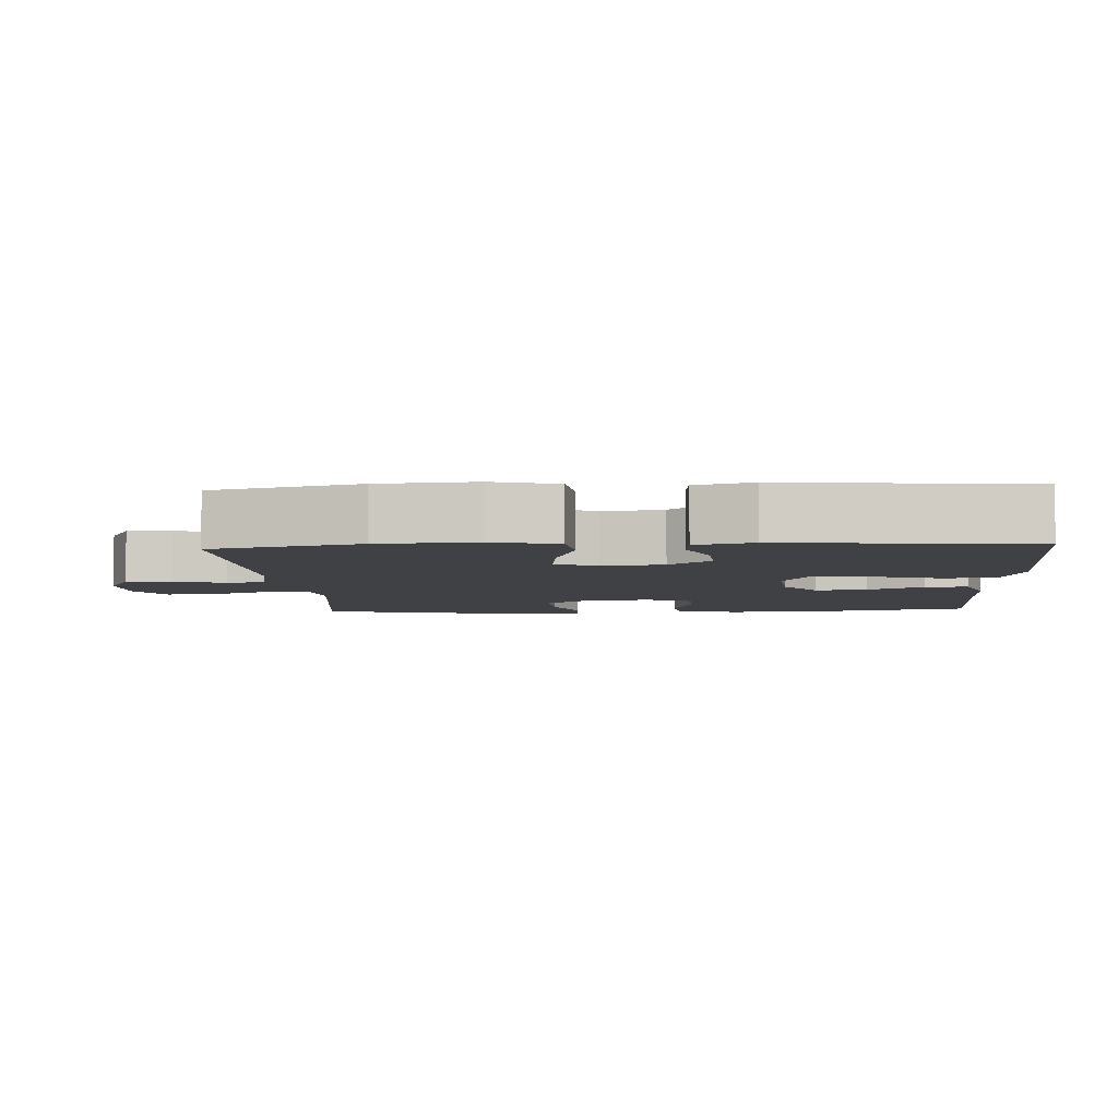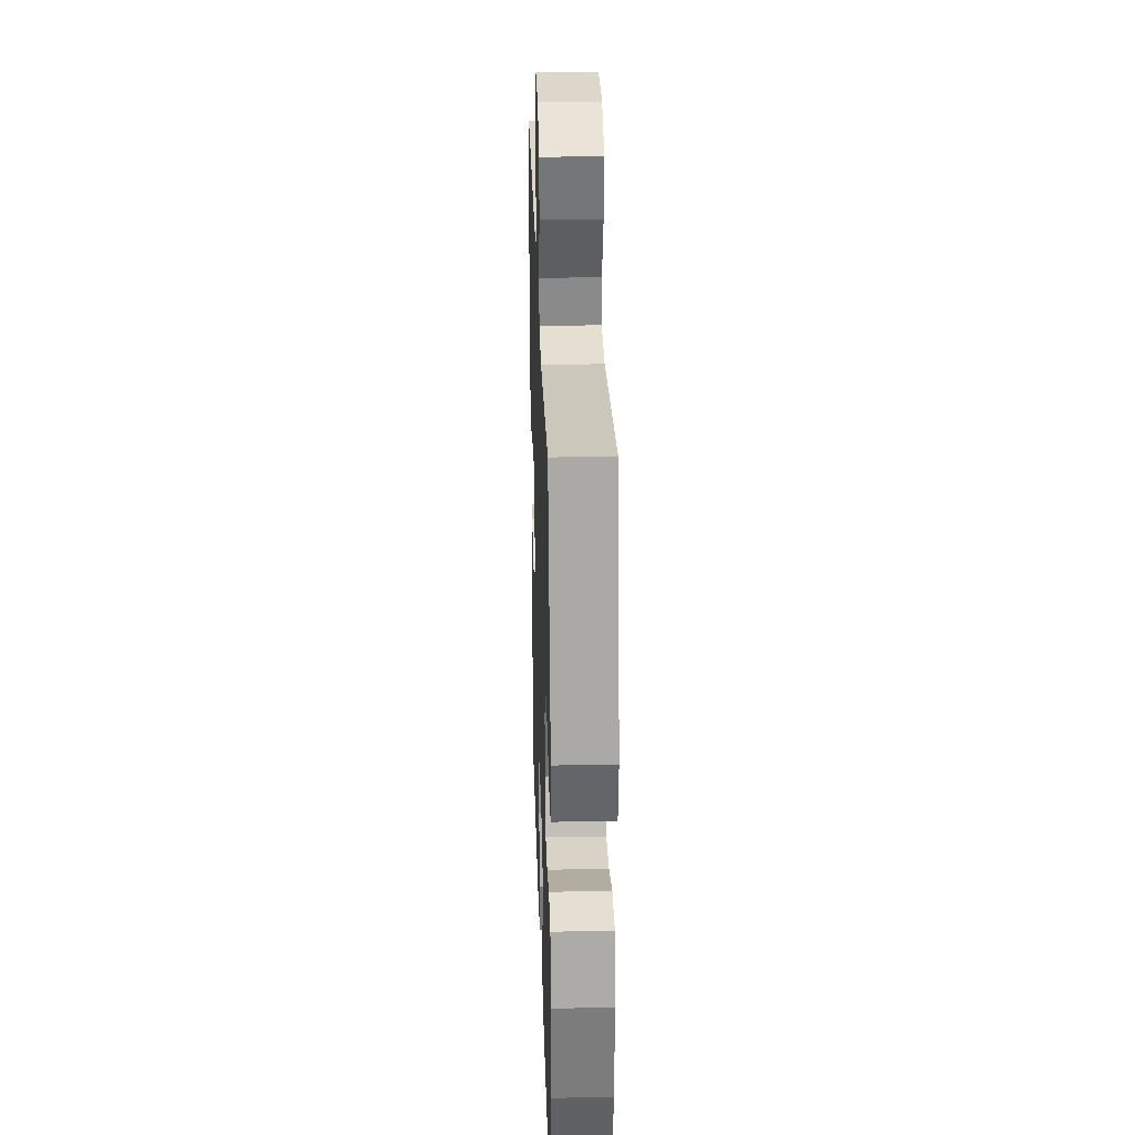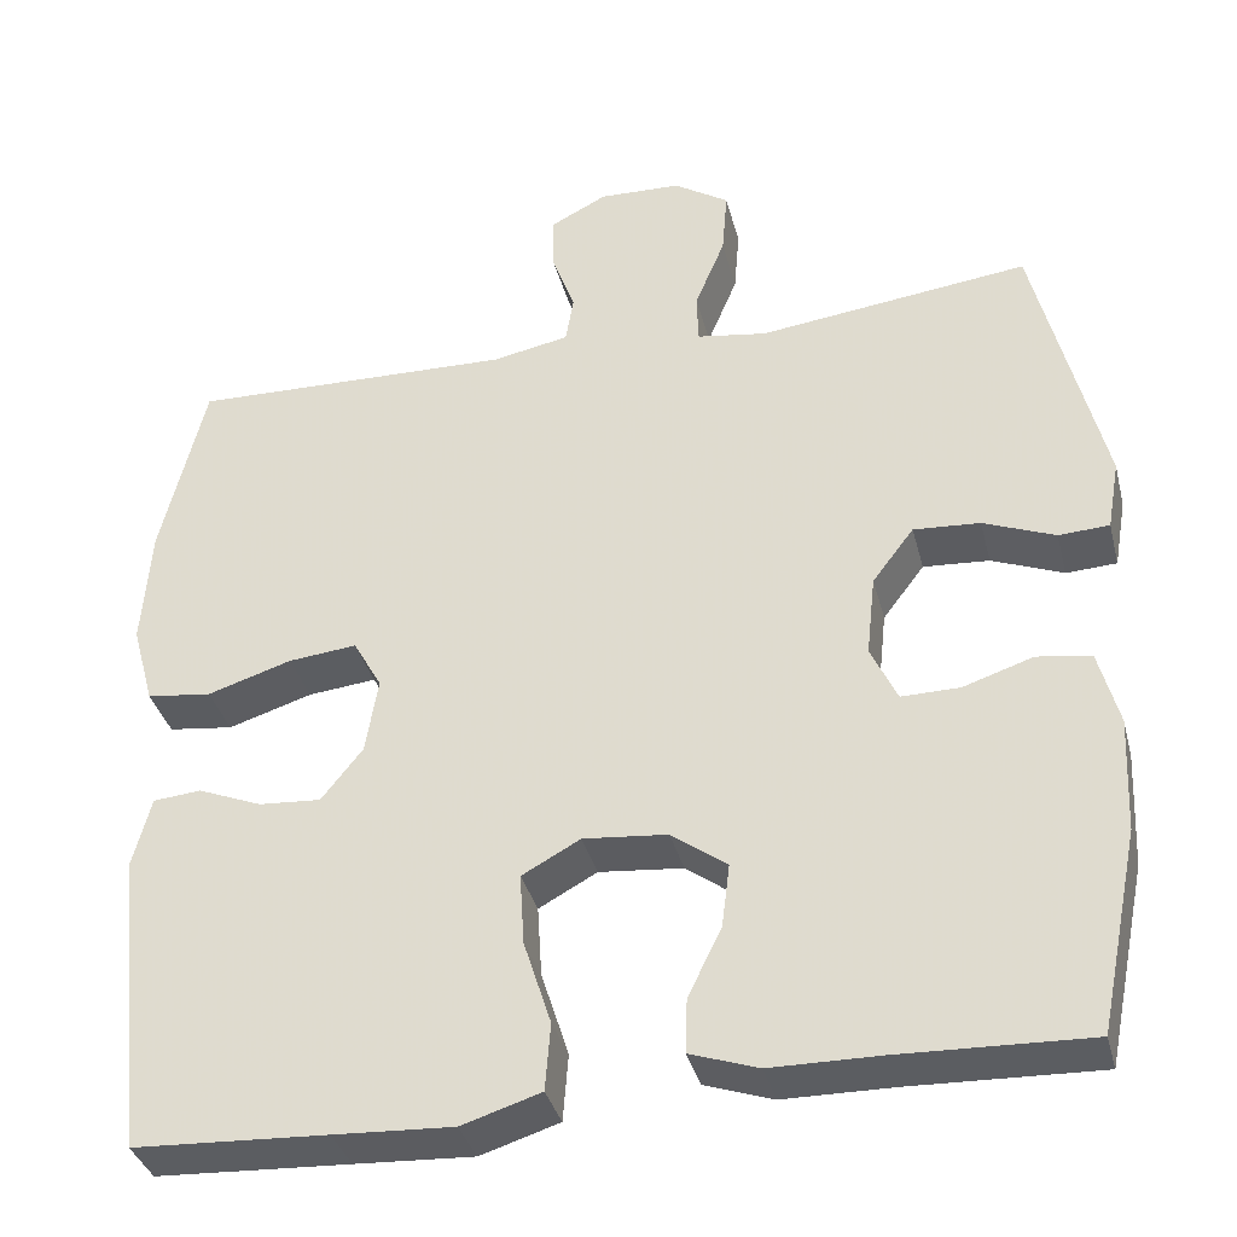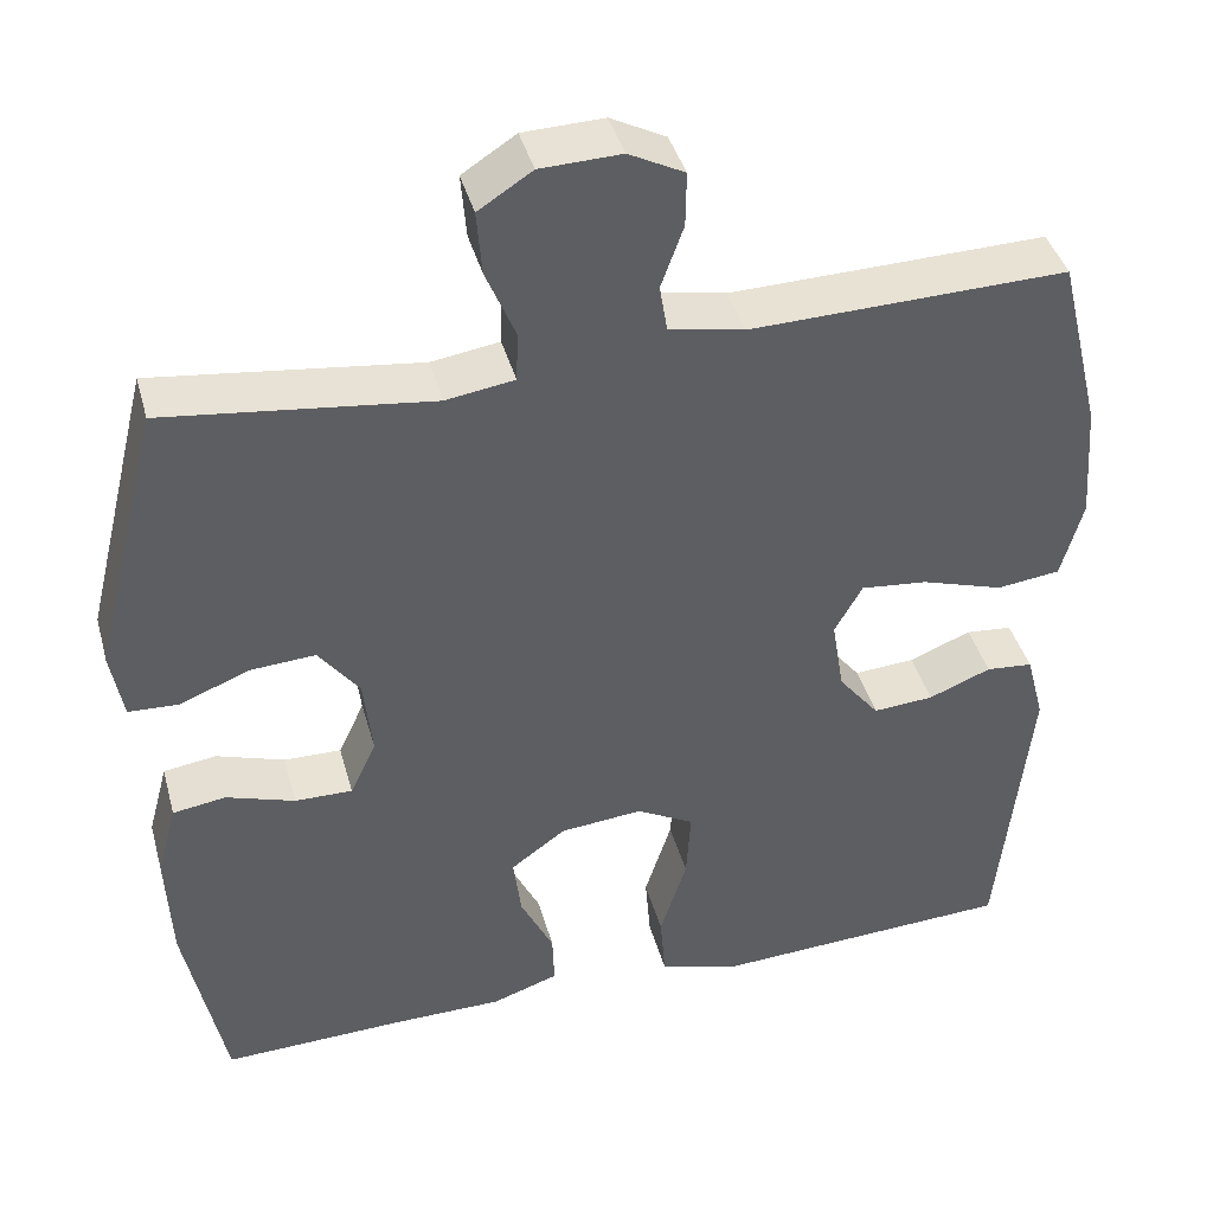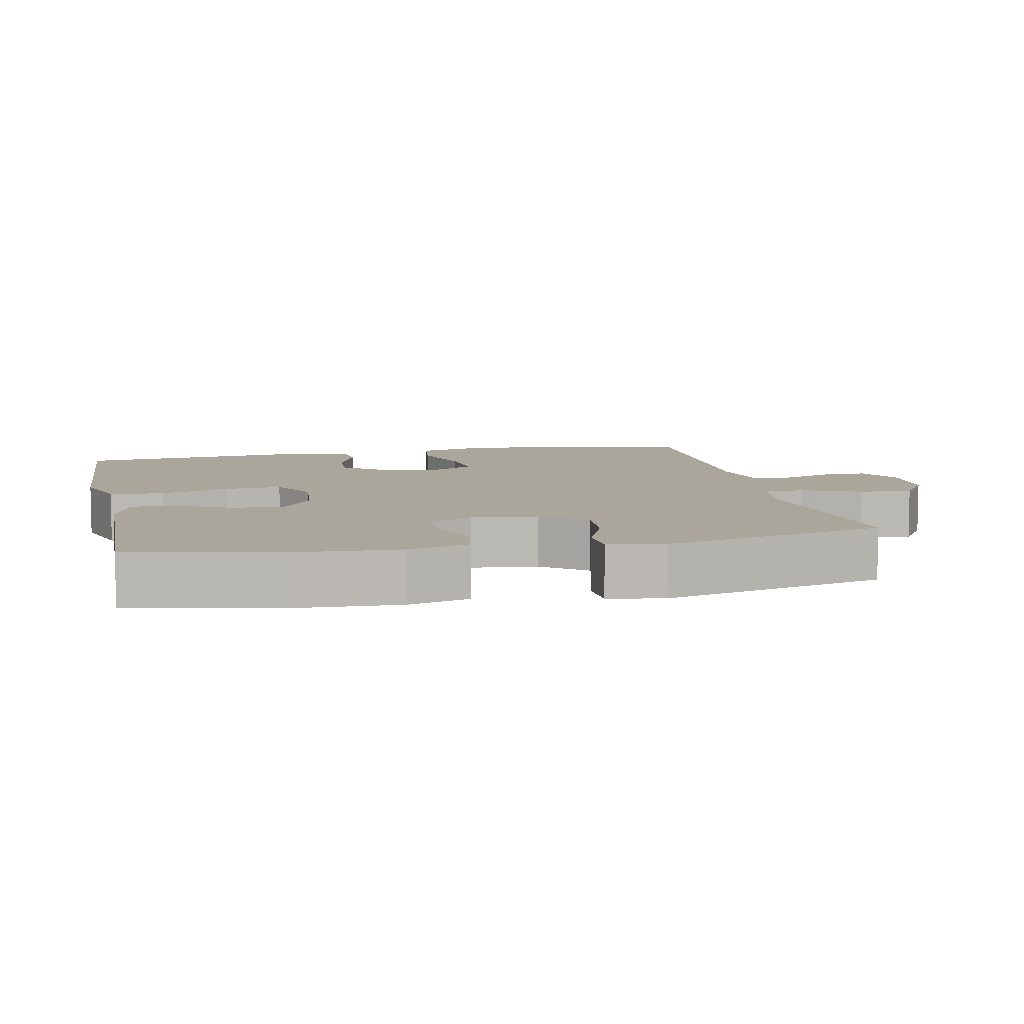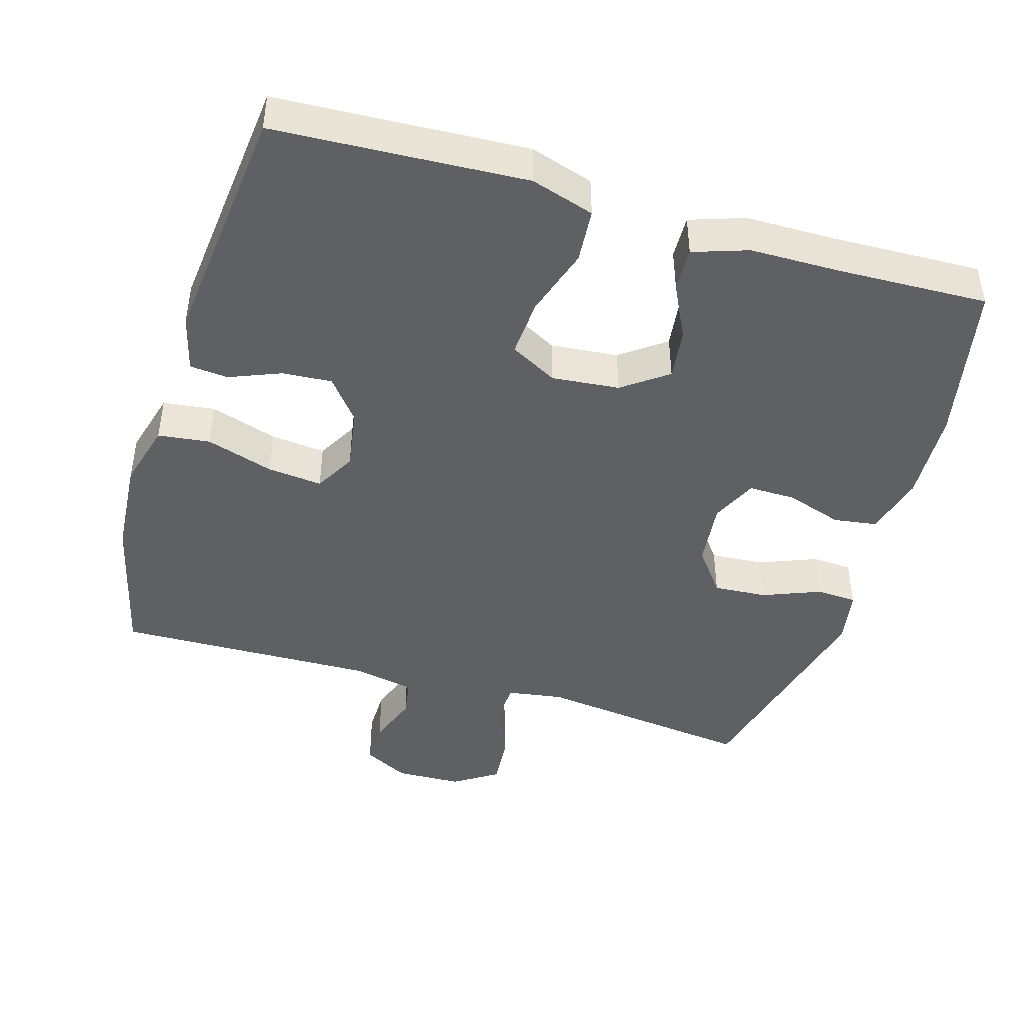
<metadata>
{"format":"obj","ext":"obj","renderer":"f3d","projection":"perspective","resolution":1024,"background":"white","views":[{"elev":-5.5,"azim":93.4,"up":"+Y"},{"elev":28.7,"azim":-91.8,"up":"+Z"},{"elev":-36.0,"azim":-166.0,"up":"+Z"},{"elev":41.1,"azim":-15.1,"up":"+Z"},{"elev":8.0,"azim":-102.0,"up":"+Y"},{"elev":-44.8,"azim":163.5,"up":"+Y"}]}
</metadata>
<code>
v 0.5 0.07 0.5
v 0.55 0.07 0.294
v 0.56 0.07 0.158
v 0.535 0.07 0.067
v 0.462 0.07 0.058
v 0.367 0.07 0.088
v 0.29 0.07 0.096
v 0.258 0.07 0.039
v 0.272 0.07 -0.047
v 0.319 0.07 -0.106
v 0.389 0.07 -0.101
v 0.461 0.07 -0.072
v 0.515 0.07 -0.077
v 0.536 0.07 -0.157
v 0.5 0.07 -0.5
v 0.282 0.07 -0.511
v 0.148 0.07 -0.518
v 0.059 0.07 -0.49
v 0.053 0.07 -0.414
v 0.084 0.07 -0.317
v 0.089 0.07 -0.236
v 0.023 0.07 -0.2
v -0.072 0.07 -0.209
v -0.135 0.07 -0.255
v -0.126 0.07 -0.327
v -0.088 0.07 -0.405
v -0.086 0.07 -0.466
v -0.163 0.07 -0.492
v -0.287 0.07 -0.493
v -0.5 0.07 -0.5
v -0.546 0.07 -0.274
v -0.552 0.07 -0.144
v -0.529 0.07 -0.058
v -0.468 0.07 -0.049
v -0.389 0.07 -0.075
v -0.323 0.07 -0.076
v -0.293 0.07 -0.012
v -0.303 0.07 0.08
v -0.35 0.07 0.142
v -0.425 0.07 0.137
v -0.506 0.07 0.105
v -0.563 0.07 0.108
v -0.577 0.07 0.187
v -0.5 0.07 0.5
v -0.194 0.07 0.462
v -0.115 0.07 0.474
v -0.113 0.07 0.531
v -0.147 0.07 0.613
v -0.153 0.07 0.687
v -0.091 0.07 0.727
v 0.002 0.07 0.73
v 0.066 0.07 0.697
v 0.065 0.07 0.634
v 0.039 0.07 0.562
v 0.048 0.07 0.508
v 0.135 0.07 0.491
v 0.5 0 0.5
v 0.55 0 0.294
v 0.56 0 0.158
v 0.535 0 0.067
v 0.462 0 0.058
v 0.367 0 0.088
v 0.29 0 0.096
v 0.258 0 0.039
v 0.272 0 -0.047
v 0.319 0 -0.106
v 0.389 0 -0.101
v 0.461 0 -0.072
v 0.515 0 -0.077
v 0.536 0 -0.157
v 0.5 0 -0.5
v 0.282 0 -0.511
v 0.148 0 -0.518
v 0.059 0 -0.49
v 0.053 0 -0.414
v 0.084 0 -0.317
v 0.089 0 -0.236
v 0.023 0 -0.2
v -0.072 0 -0.209
v -0.135 0 -0.255
v -0.126 0 -0.327
v -0.088 0 -0.405
v -0.086 0 -0.466
v -0.163 0 -0.492
v -0.287 0 -0.493
v -0.5 0 -0.5
v -0.546 0 -0.274
v -0.552 0 -0.144
v -0.529 0 -0.058
v -0.468 0 -0.049
v -0.389 0 -0.075
v -0.323 0 -0.076
v -0.293 0 -0.012
v -0.303 0 0.08
v -0.35 0 0.142
v -0.425 0 0.137
v -0.506 0 0.105
v -0.563 0 0.108
v -0.577 0 0.187
v -0.5 0 0.5
v -0.194 0 0.462
v -0.115 0 0.474
v -0.113 0 0.531
v -0.147 0 0.613
v -0.153 0 0.687
v -0.091 0 0.727
v 0.002 0 0.73
v 0.066 0 0.697
v 0.065 0 0.634
v 0.039 0 0.562
v 0.048 0 0.508
v 0.135 0 0.491
f 52 53 54
f 51 52 54
f 50 51 54
f 49 50 54
f 48 49 54
f 47 48 54
f 46 47 54 55
f 43 44 45
f 42 43 45
f 41 42 45
f 40 41 45
f 39 40 45 46
f 46 55 56
f 39 46 56
f 38 39 56
f 33 34 35
f 32 33 35
f 31 32 35
f 30 31 35
f 29 30 35
f 29 35 36
f 28 29 36
f 27 28 36
f 26 27 36
f 25 26 36
f 24 25 36 37
f 18 19 20
f 17 18 20
f 16 17 20
f 16 20 21
f 15 16 21
f 14 15 21
f 13 14 21
f 12 13 21
f 11 12 21
f 10 11 21 22
f 4 5 6
f 3 4 6
f 2 3 6
f 1 2 6
f 56 1 6
f 56 6 7
f 56 7 8
f 38 56 8
f 37 38 8
f 24 37 8
f 23 24 8
f 9 10 22 23
f 8 9 23
f 110 109 108
f 110 108 107
f 110 107 106
f 110 106 105
f 110 105 104
f 110 104 103
f 111 110 103 102
f 101 100 99
f 101 99 98
f 101 98 97
f 101 97 96
f 102 101 96 95
f 112 111 102
f 112 102 95
f 112 95 94
f 91 90 89
f 91 89 88
f 91 88 87
f 91 87 86
f 91 86 85
f 92 91 85
f 92 85 84
f 92 84 83
f 92 83 82
f 92 82 81
f 93 92 81 80
f 76 75 74
f 76 74 73
f 76 73 72
f 77 76 72
f 77 72 71
f 77 71 70
f 77 70 69
f 77 69 68
f 77 68 67
f 78 77 67 66
f 62 61 60
f 62 60 59
f 62 59 58
f 62 58 57
f 62 57 112
f 63 62 112
f 64 63 112
f 64 112 94
f 64 94 93
f 64 93 80
f 64 80 79
f 79 78 66 65
f 79 65 64
f 1 57 58 2
f 2 58 59 3
f 3 59 60 4
f 4 60 61 5
f 5 61 62 6
f 6 62 63 7
f 7 63 64 8
f 8 64 65 9
f 9 65 66 10
f 10 66 67 11
f 11 67 68 12
f 12 68 69 13
f 13 69 70 14
f 14 70 71 15
f 15 71 72 16
f 16 72 73 17
f 17 73 74 18
f 18 74 75 19
f 19 75 76 20
f 20 76 77 21
f 21 77 78 22
f 22 78 79 23
f 23 79 80 24
f 24 80 81 25
f 25 81 82 26
f 26 82 83 27
f 27 83 84 28
f 28 84 85 29
f 29 85 86 30
f 30 86 87 31
f 31 87 88 32
f 32 88 89 33
f 33 89 90 34
f 34 90 91 35
f 35 91 92 36
f 36 92 93 37
f 37 93 94 38
f 38 94 95 39
f 39 95 96 40
f 40 96 97 41
f 41 97 98 42
f 42 98 99 43
f 43 99 100 44
f 44 100 101 45
f 45 101 102 46
f 46 102 103 47
f 47 103 104 48
f 48 104 105 49
f 49 105 106 50
f 50 106 107 51
f 51 107 108 52
f 52 108 109 53
f 53 109 110 54
f 54 110 111 55
f 55 111 112 56
f 56 112 57 1

</code>
